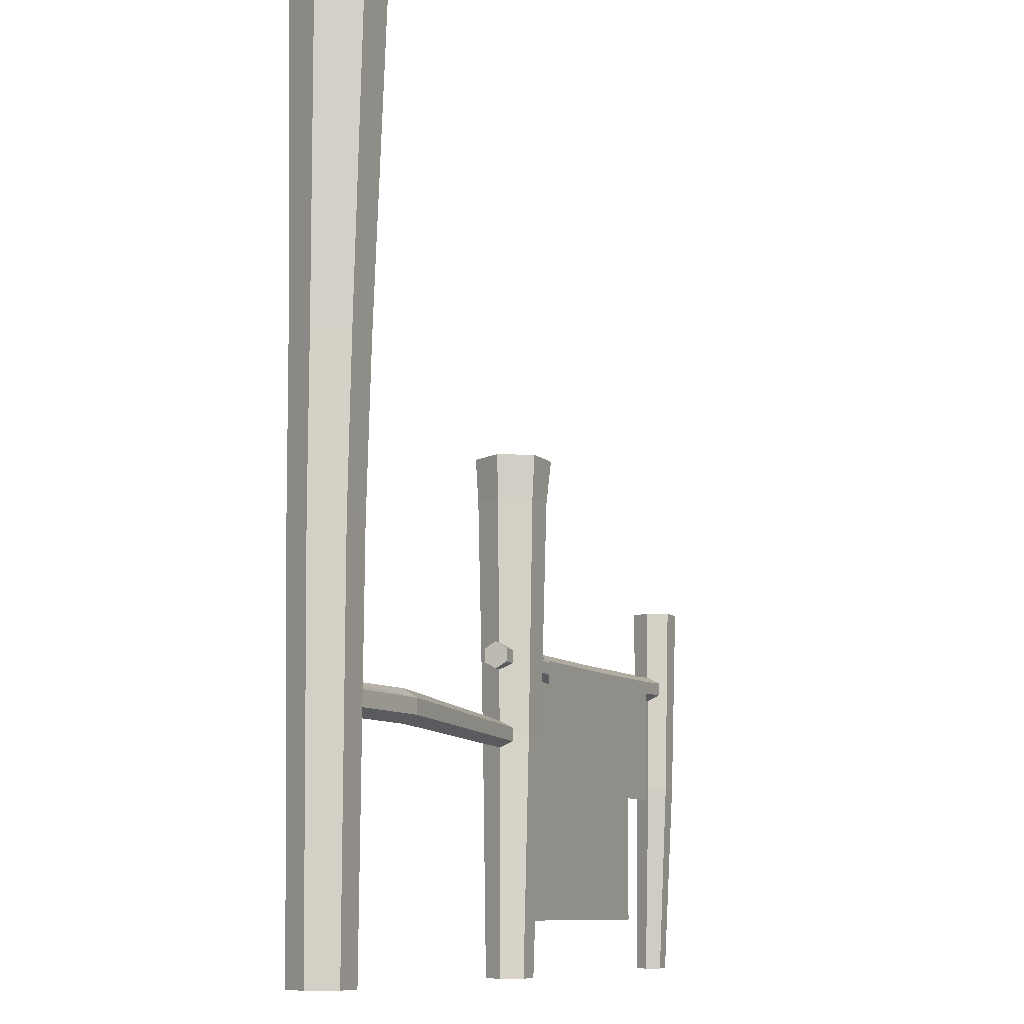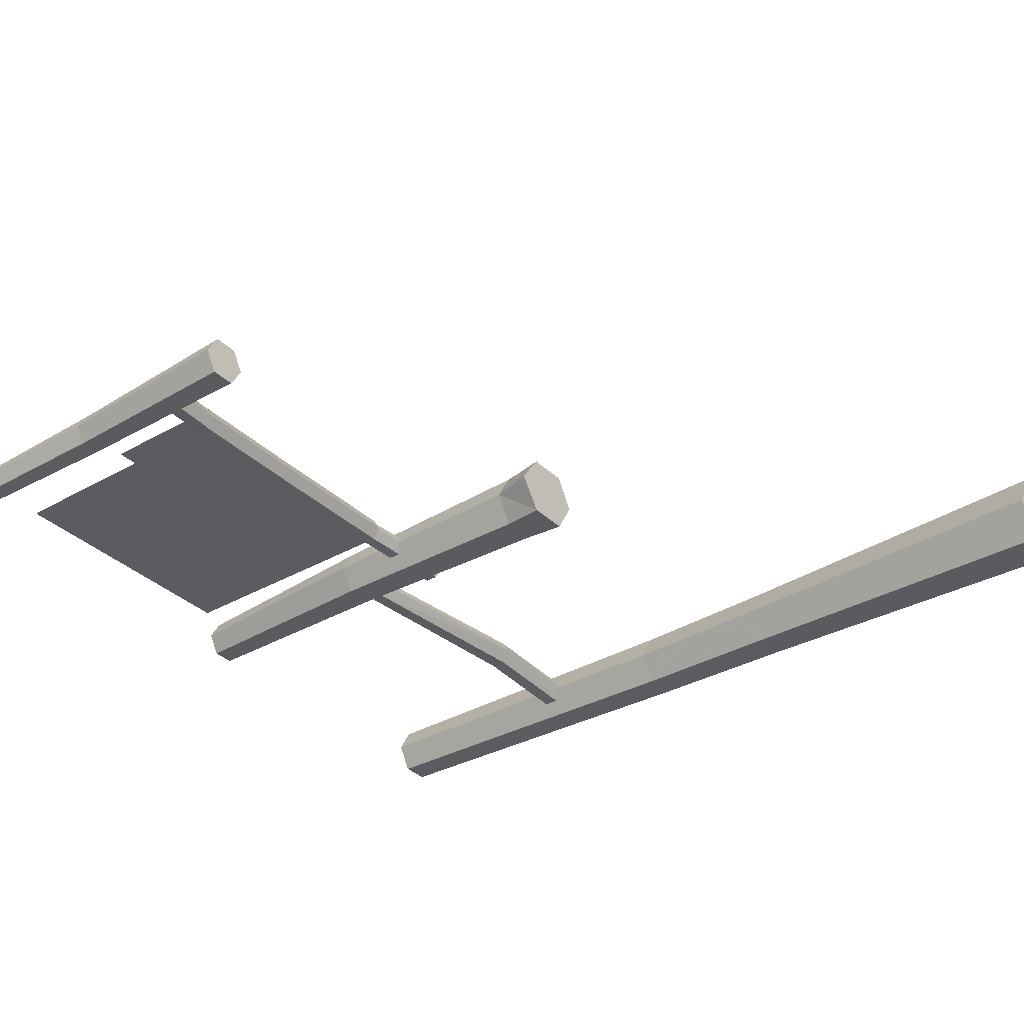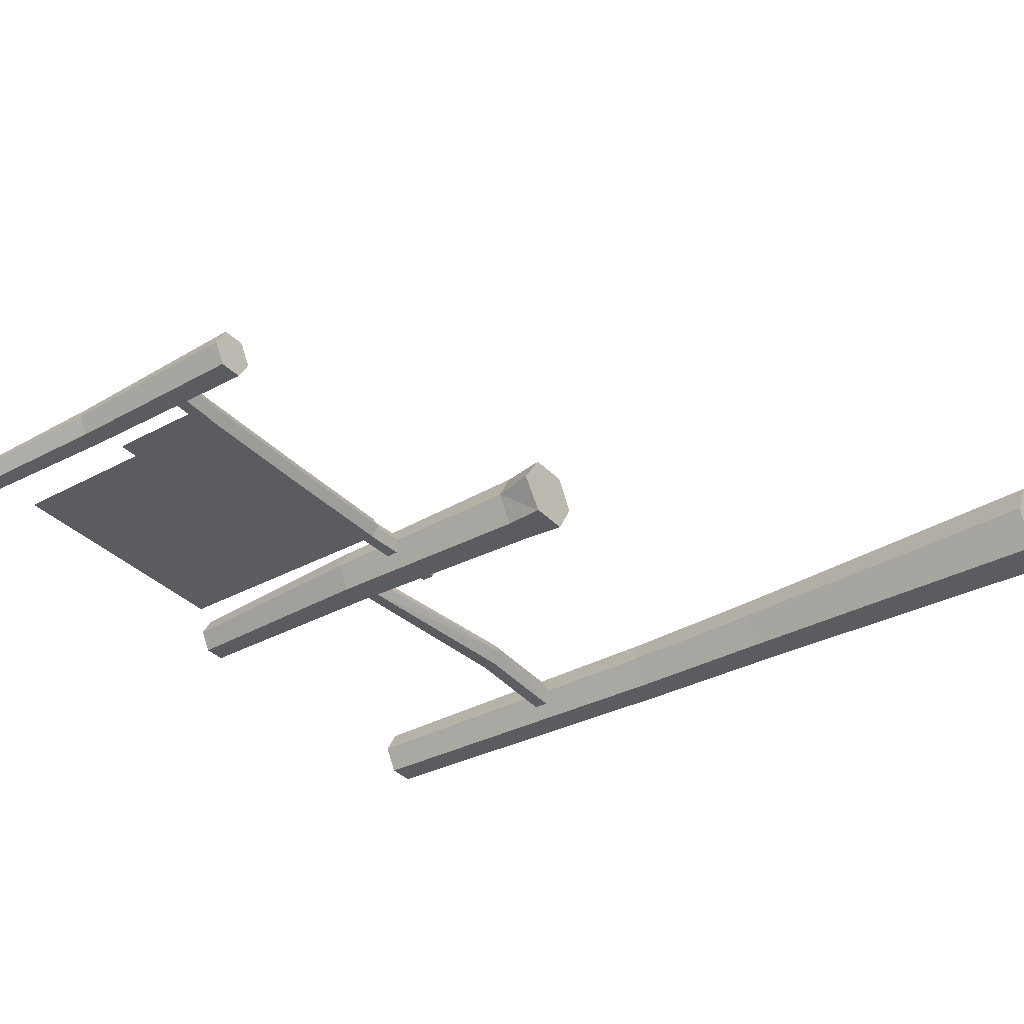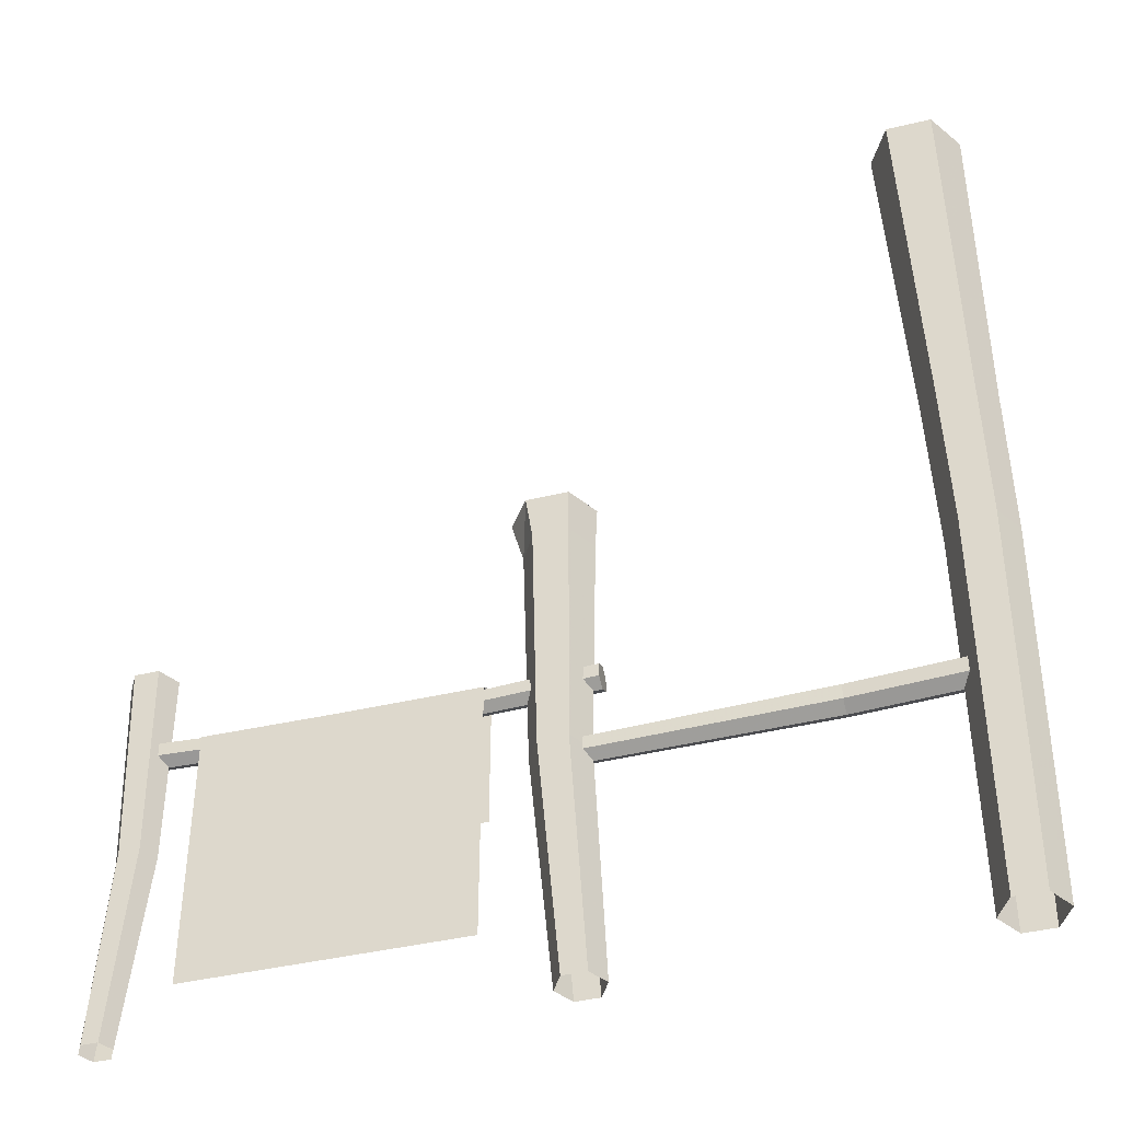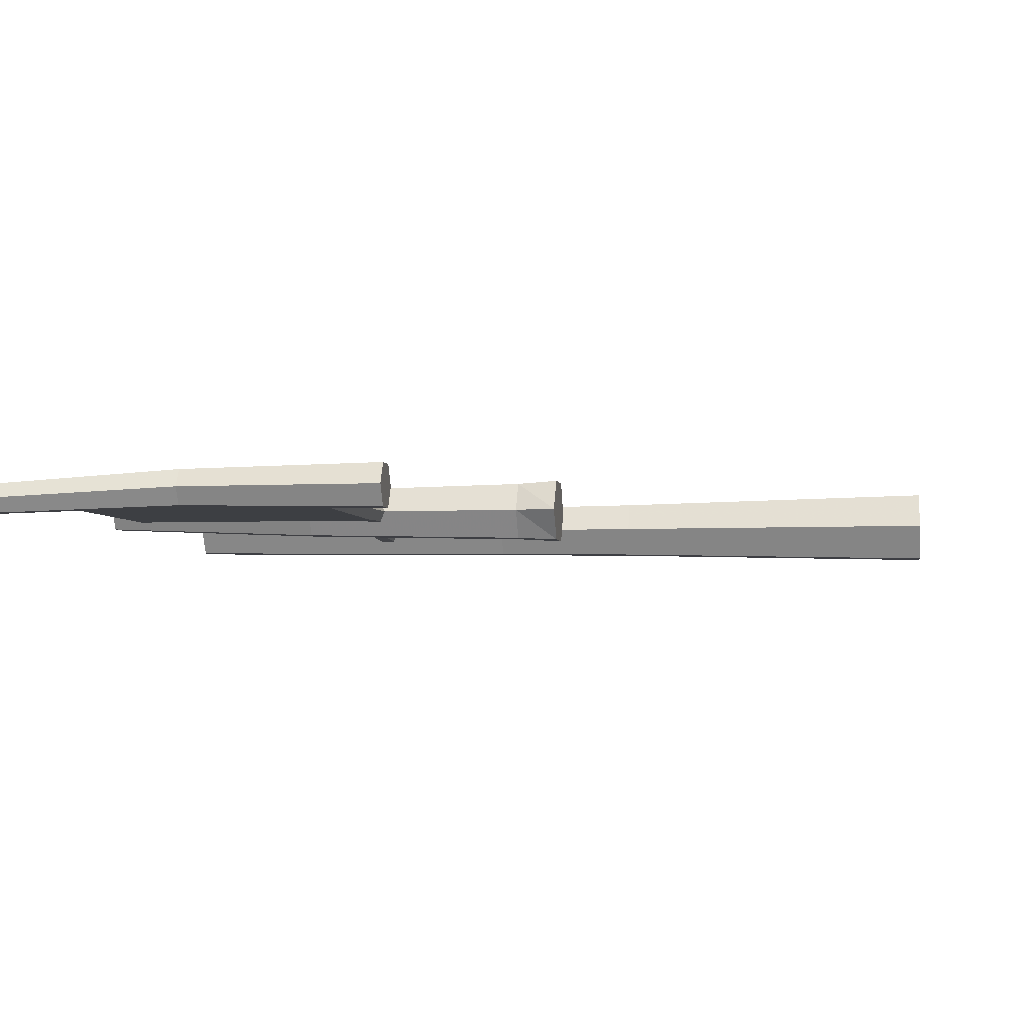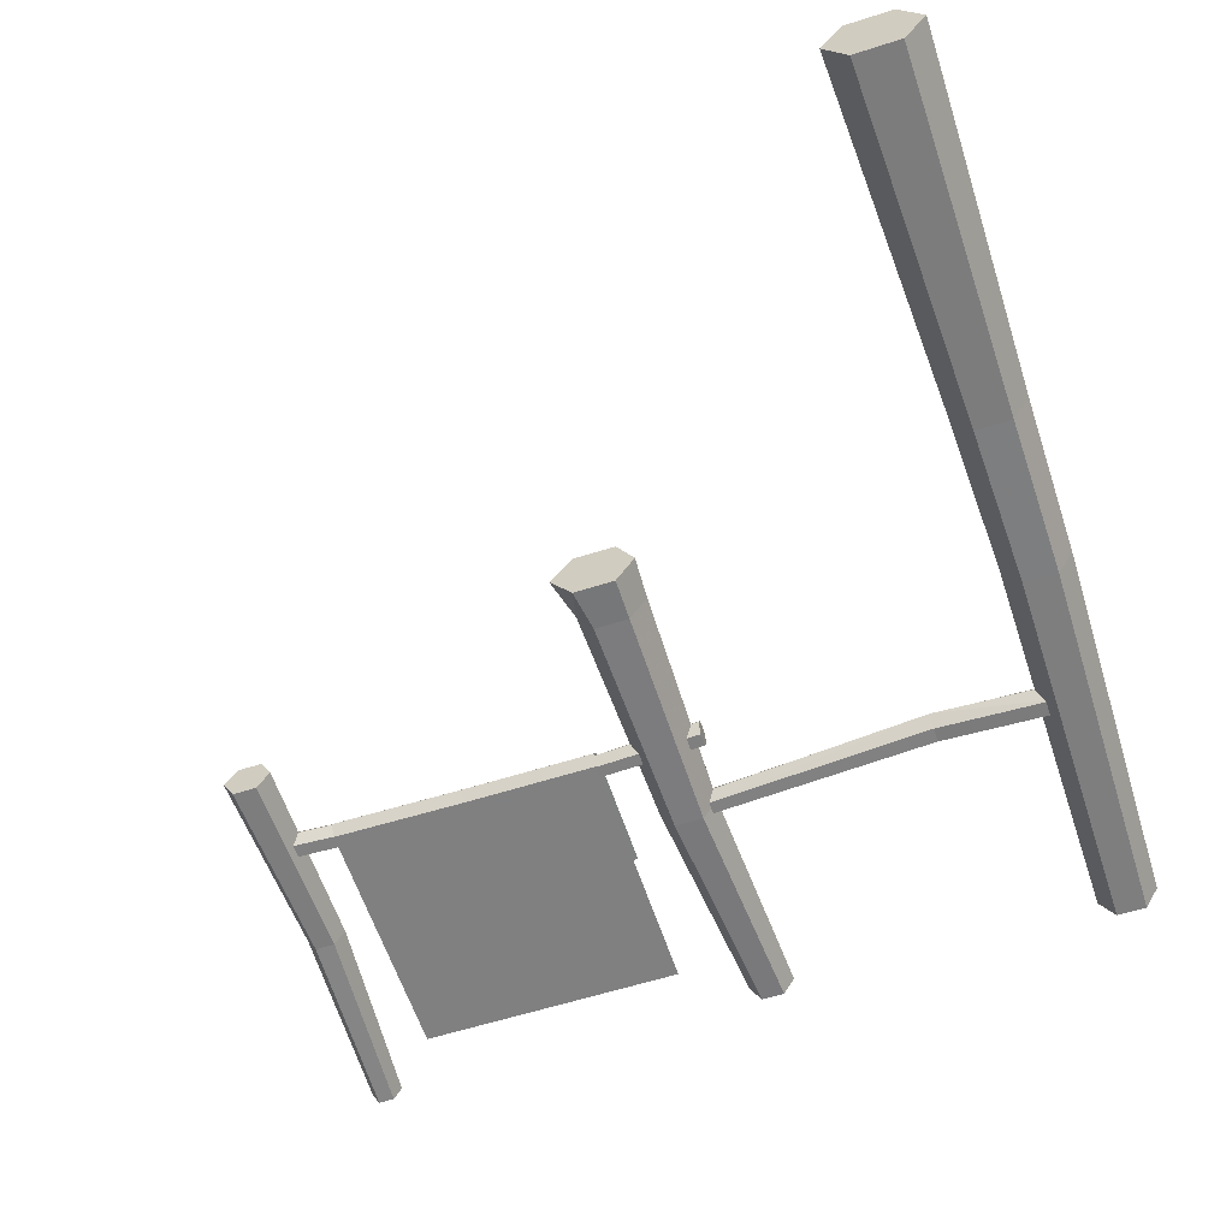
<metadata>
{"format":"obj","ext":"obj","renderer":"f3d","projection":"perspective","resolution":1024,"background":"white","views":[{"elev":-9.4,"azim":114.6,"up":"+Z"},{"elev":-34.0,"azim":-52.1,"up":"+Y"},{"elev":-34.5,"azim":-53.9,"up":"+Y"},{"elev":-42.1,"azim":15.9,"up":"+Z"},{"elev":-3.8,"azim":-81.6,"up":"+Y"},{"elev":-60.0,"azim":18.1,"up":"+Y"}]}
</metadata>
<code>
g jinglingshu_zawu05
v -80.34 -0.2581 77.74
v -80.34 2.576 76.02
v -48.24 2.576 75.68
v -48.24 -0.2581 77.4
v -80.34 -2.727 13.06
v -80.34 -2.727 75.96
v -48.24 -2.727 75.63
v -48.24 -2.727 13.06
v -16.14 2.599 44.45
v -16.14 2.576 75.68
v -48.24 2.576 75.68
v -48.24 2.599 44.45
v -16.14 -0.2581 77.4
v -48.24 -0.2581 77.4
v -16.14 -2.727 13.06
v -48.24 -2.727 13.06
v -48.24 -2.727 75.63
v -16.14 -2.727 75.63
v -80.34 2.599 44.45
v -48.24 2.599 44.45
v -80.34 -0.3146 78
v -48.24 -0.3146 77.66
v -48.24 2.784 75.77
v -80.34 2.784 76.1
v -80.34 -2.948 13.06
v -48.24 -2.948 13.06
v -48.24 -2.949 75.77
v -80.34 -2.949 76.1
v -16.14 2.808 44.45
v -48.24 2.808 44.45
v -48.24 2.784 75.77
v -16.14 2.784 75.77
v -16.14 -0.3146 77.66
v -48.24 -0.3146 77.66
v -16.14 -2.948 13.06
v -16.14 -2.949 75.77
v -48.24 -2.949 75.77
v -48.24 -2.948 13.06
v -80.34 2.808 44.45
v -48.24 2.808 44.45
f 1 2 3
f 3 4 1
f 5 6 7
f 7 8 5
f 9 10 11
f 11 12 9
f 6 1 4
f 4 7 6
f 13 14 11
f 11 10 13
f 15 16 17
f 17 18 15
f 19 20 3
f 3 2 19
f 18 17 14
f 14 13 18
f 21 22 23
f 23 24 21
f 25 26 27
f 27 28 25
f 29 30 31
f 31 32 29
f 28 27 22
f 22 21 28
f 33 32 31
f 31 34 33
f 35 36 37
f 37 38 35
f 39 24 23
f 23 40 39
f 36 33 34
f 34 37 36
g jinglingshu_zawu05
v -91.66 -2.804 76.61
v -41.22 -2.312 74.1
v -41.22 5e-05 75.44
v -91.66 6.7e-05 78.23
v -91.66 -2.804 73.37
v -41.22 -2.312 71.43
v -91.66 6.6e-05 71.75
v -41.22 4.9e-05 70.1
v -91.66 2.804 73.37
v -41.22 2.312 71.43
v -91.66 2.804 76.61
v -41.22 2.312 74.1
v 9.215 3.4e-05 78.23
v 9.215 -2.804 76.61
v 9.215 3.4e-05 74.99
v 9.215 -2.804 73.37
v 9.215 3.3e-05 71.75
v 9.215 2.804 73.37
v 9.215 2.804 76.61
v 3.877 -2.699 57.88
v 59.78 -1.403 60.7
v 59.78 1.779 62.88
v 3.877 2.6e-05 59.43
v 3.877 -2.699 54.76
v 59.78 -1.403 57.02
v 3.877 2.5e-05 53.2
v 59.78 1.779 55.19
v 3.877 2.699 54.76
v 59.78 4.961 57.02
v 59.78 1.779 55.19
v 3.877 2.699 57.88
v 59.78 4.961 60.7
v 88.75 -3.238 60.8
v 88.75 0 62.67
v 88.75 -3.238 57.07
v 88.75 -1e-06 55.2
v 88.75 3.238 57.07
v 88.75 3.238 60.8
v 9.215 -2.804 76.61
v 9.215 3.4e-05 78.23
v 9.215 -2.804 73.37
v 9.215 3.3e-05 71.75
v 9.215 2.804 73.37
v 9.215 2.804 76.61
v 0.9959 -3.677 0
v -3.397 -5.982 56.42
v -6.85 2e-05 56.42
v -1.774 1.121 1e-06
v 6.536 -3.677 -1e-06
v 3.511 -5.982 56.42
v 9.306 1.121 -1e-06
v 6.964 1.6e-05 56.42
v 6.536 5.919 -1e-06
v 3.511 5.982 56.42
v 6.964 1.6e-05 56.42
v 0.9959 5.919 0
v -3.397 5.982 56.42
v -6.85 2e-05 56.42
v 8.539 1.5e-05 123.3
v 4.057 7.763 123.3
v -5.859 7.763 123.3
v -11.34 2e-05 123.3
v -97.53 -5.685 1.7e-05
v -95.79 -4.139 47.84
v -98.18 5.7e-05 47.84
v -99.43 -2.396 1.8e-05
v -93.73 -5.685 1.7e-05
v -91.01 -4.139 47.84
v -91.84 -2.396 1.6e-05
v -88.62 5.4e-05 47.84
v -93.73 0.8926 1.7e-05
v -91.01 4.139 47.84
v -97.53 0.8926 1.7e-05
v -95.79 4.139 47.84
v -88.73 5.3e-05 95.69
v -91.61 4.989 95.69
v -97.37 4.989 95.69
v -100.2 5.7e-05 95.69
v -5.859 -7.763 123.3
v 4.057 -7.763 123.3
v -97.37 -4.988 95.69
v -91.61 -4.988 95.69
v -5.859 -7.763 123.3
v -11.34 2e-05 123.3
v -8.522 2e-05 112.8
v -4.385 -7.166 112.8
v 4.057 -7.763 123.3
v 3.889 -7.166 112.8
v 8.539 1.5e-05 123.3
v 8.027 1.5e-05 112.8
v 4.057 7.763 123.3
v 8.027 1.5e-05 112.8
v 3.889 7.166 112.8
v -4.385 7.166 112.8
v -5.859 7.763 123.3
v -11.34 2e-05 123.3
v -8.522 2e-05 112.8
v -97.37 -4.988 95.69
v -100.2 5.7e-05 95.69
v -91.61 -4.988 95.69
v -88.73 5.3e-05 95.69
v -91.61 4.989 95.69
v -97.37 4.989 95.69
v 95.09 6.226 -1.7e-05
v 95.61 6.638 47.39
v 99.44 -2.9e-05 47.39
v 98.69 -3.4e-05 -1.8e-05
v 87.9 6.226 -1.6e-05
v 87.95 6.638 47.39
v 84.31 -2.8e-05 -1.6e-05
v 84.11 -2.4e-05 47.39
v 87.9 -6.226 -1e-06
v 87.95 -6.638 47.39
v 84.11 -2.4e-05 47.39
v 95.09 -6.226 -2e-06
v 95.61 -6.638 47.39
v 99.44 -2.9e-05 47.39
v 78.44 -6e-06 221.1
v 83.89 -9.443 221.1
v 94.8 -9.443 221.1
v 100.2 -1.4e-05 221.1
v 94.8 9.443 221.1
v 83.89 9.443 221.1
v 95.57 7.542 134.1
v 99.92 -2.2e-05 134.1
v 100.2 -2.5e-05 94.78
v 96.13 7.049 94.78
v 87.99 7.049 94.78
v 86.86 7.542 134.1
v 82.5 -1.5e-05 134.1
v 83.92 -2e-05 94.78
v 86.86 -7.542 134.1
v 83.92 -2e-05 94.78
v 87.99 -7.049 94.78
v 95.57 -7.542 134.1
v 96.13 -7.049 94.78
v 100.2 -2.5e-05 94.78
v 94.8 9.443 221.1
v 100.2 -1.4e-05 221.1
v 99.92 -2.2e-05 134.1
v 95.57 7.542 134.1
v 86.86 7.542 134.1
v 83.89 9.443 221.1
v 78.44 -6e-06 221.1
v 82.5 -1.5e-05 134.1
v 83.89 -9.443 221.1
v 86.86 -7.542 134.1
v 94.8 -9.443 221.1
v 95.57 -7.542 134.1
v 96.13 7.049 94.78
v 100.2 -2.5e-05 94.78
v 99.44 -2.9e-05 47.39
v 95.61 6.638 47.39
v 87.99 7.049 94.78
v 87.95 6.638 47.39
v 83.92 -2e-05 94.78
v 84.11 -2.4e-05 47.39
v 87.99 -7.049 94.78
v 87.95 -6.638 47.39
v 96.13 -7.049 94.78
v 95.61 -6.638 47.39
v 100.2 -2.5e-05 94.78
v 99.44 -2.9e-05 47.39
f 41 42 43
f 43 44 41
f 45 46 42
f 42 41 45
f 47 48 46
f 46 45 47
f 49 50 48
f 48 47 49
f 51 52 50
f 50 49 51
f 44 43 52
f 52 51 44
f 53 54 55
f 54 56 55
f 56 57 55
f 57 58 55
f 58 59 55
f 59 53 55
f 60 61 62
f 62 63 60
f 64 65 61
f 61 60 64
f 66 67 65
f 65 64 66
f 68 69 70
f 70 66 68
f 71 72 69
f 69 68 71
f 63 62 72
f 72 71 63
f 73 74 62
f 62 61 73
f 75 73 61
f 61 65 75
f 76 75 65
f 65 67 76
f 77 76 70
f 70 69 77
f 78 77 69
f 69 72 78
f 74 78 72
f 72 62 74
f 79 80 43
f 43 42 79
f 81 79 42
f 42 46 81
f 82 81 46
f 46 48 82
f 83 82 48
f 48 50 83
f 84 83 50
f 50 52 84
f 80 84 52
f 52 43 80
f 85 86 87
f 87 88 85
f 85 89 90
f 90 86 85
f 91 92 90
f 90 89 91
f 93 94 95
f 95 91 93
f 96 97 94
f 94 93 96
f 88 98 97
f 97 96 88
f 99 100 101
f 101 102 99
f 103 104 105
f 105 106 103
f 107 108 104
f 104 103 107
f 109 110 108
f 108 107 109
f 111 112 110
f 110 109 111
f 113 114 112
f 112 111 113
f 106 105 114
f 114 113 106
f 115 116 117
f 117 118 115
f 119 120 99
f 99 102 119
f 121 122 115
f 115 118 121
f 123 124 125
f 125 126 123
f 127 123 126
f 126 128 127
f 129 127 128
f 128 130 129
f 131 129 132
f 132 133 131
f 134 135 131
f 131 133 134
f 136 135 134
f 134 137 136
f 126 125 87
f 87 86 126
f 128 126 86
f 86 90 128
f 130 128 90
f 90 92 130
f 133 132 95
f 95 94 133
f 97 134 133
f 133 94 97
f 137 134 97
f 97 98 137
f 138 139 105
f 105 104 138
f 140 138 104
f 104 108 140
f 141 140 108
f 108 110 141
f 142 141 110
f 110 112 142
f 143 142 112
f 112 114 143
f 139 143 114
f 114 105 139
f 144 145 146
f 146 147 144
f 148 149 145
f 145 144 148
f 150 151 149
f 149 148 150
f 152 153 154
f 154 150 152
f 155 156 153
f 153 152 155
f 147 157 156
f 156 155 147
f 158 159 160
f 160 161 158
f 162 163 158
f 158 161 162
f 164 165 166
f 166 167 164
f 168 169 164
f 164 167 168
f 170 169 168
f 168 171 170
f 172 170 173
f 173 174 172
f 175 172 174
f 174 176 175
f 165 175 176
f 176 177 165
f 178 179 180
f 180 181 178
f 182 183 178
f 178 181 182
f 184 183 182
f 182 185 184
f 186 184 185
f 185 187 186
f 188 186 187
f 187 189 188
f 179 188 189
f 189 180 179
f 190 191 192
f 192 193 190
f 194 190 193
f 193 195 194
f 196 194 195
f 195 197 196
f 198 196 197
f 197 199 198
f 200 198 199
f 199 201 200
f 202 200 201
f 201 203 202

</code>
